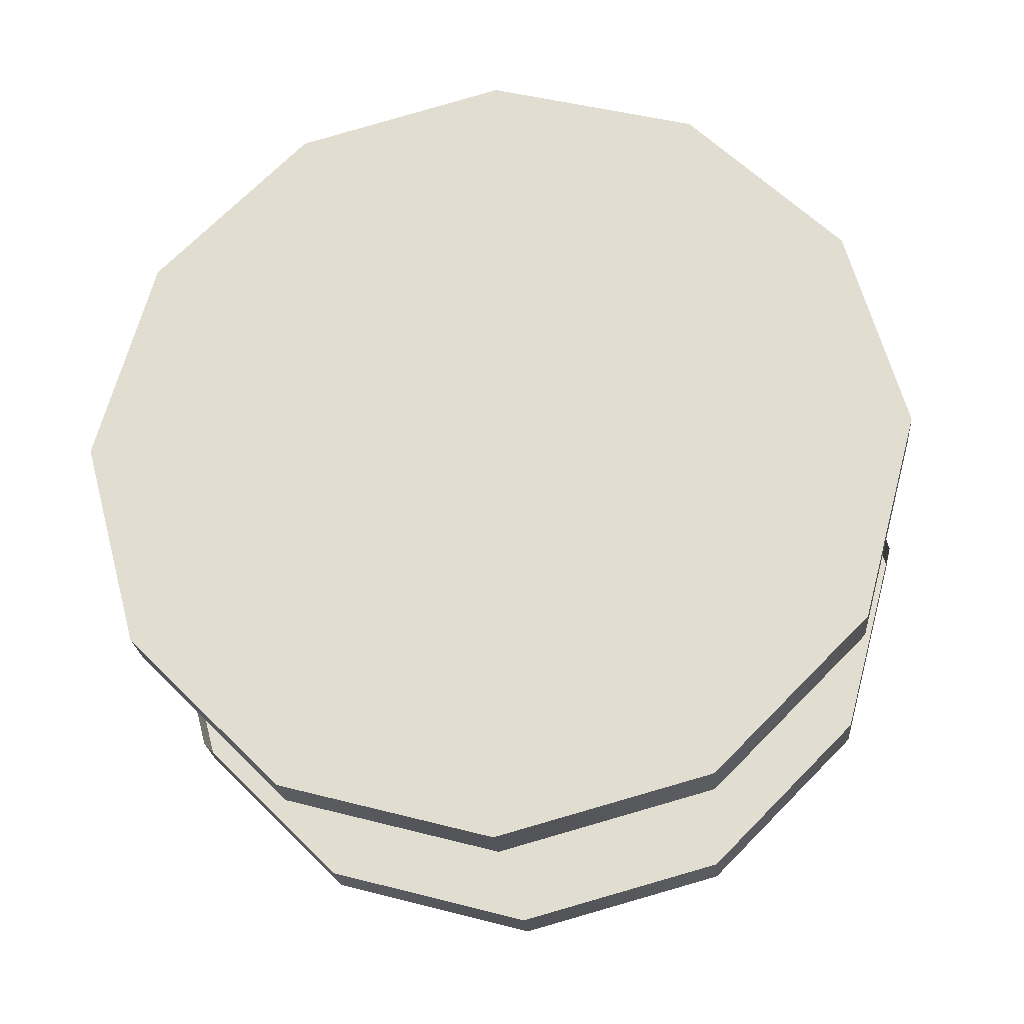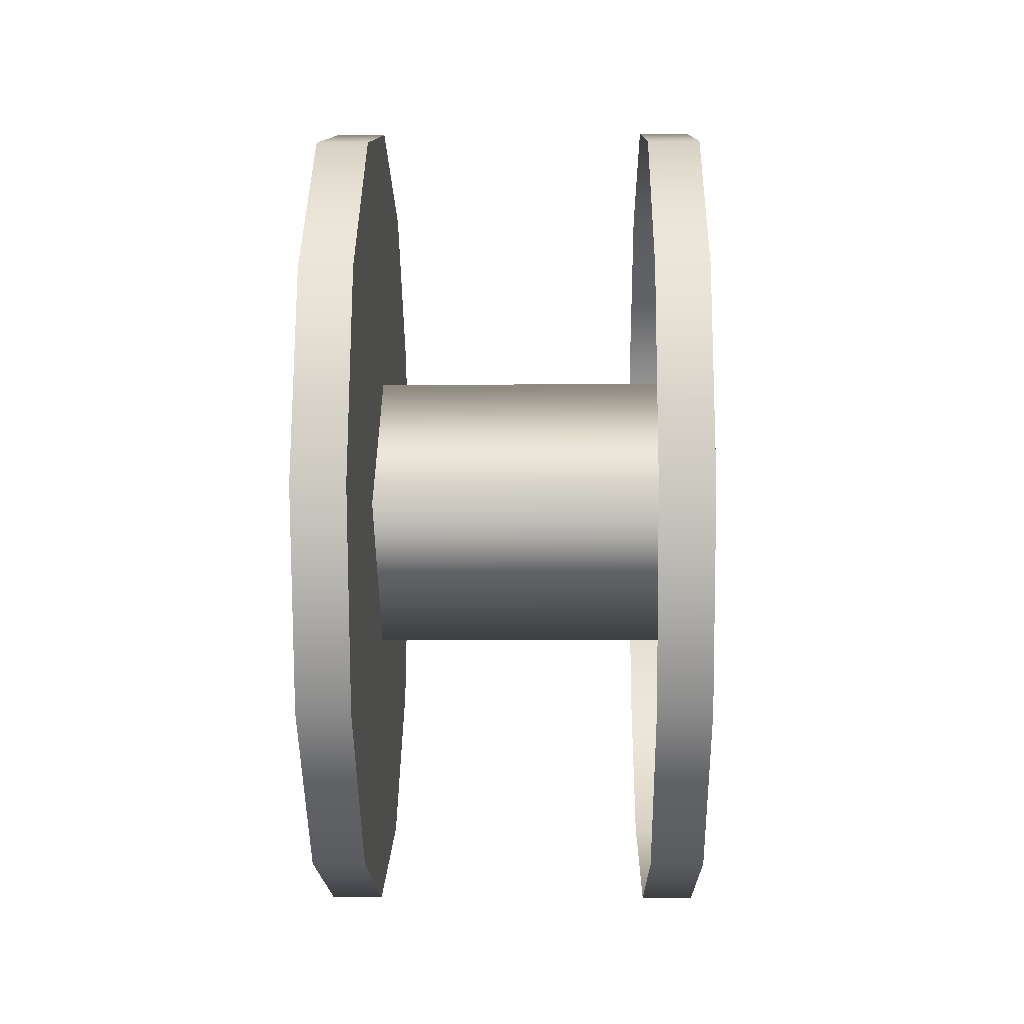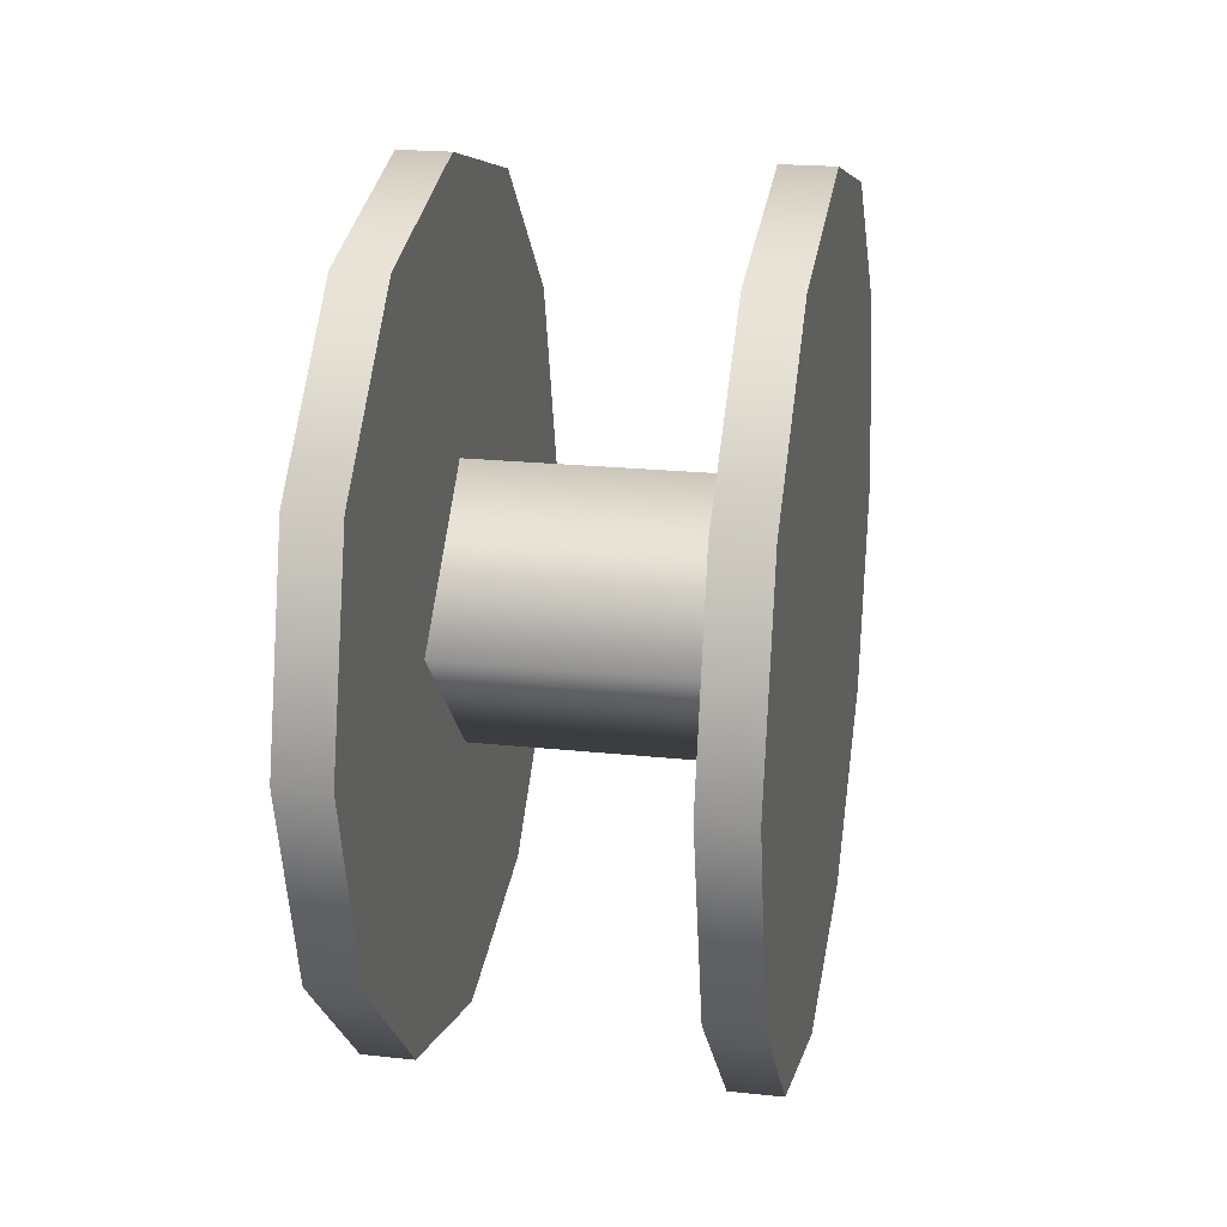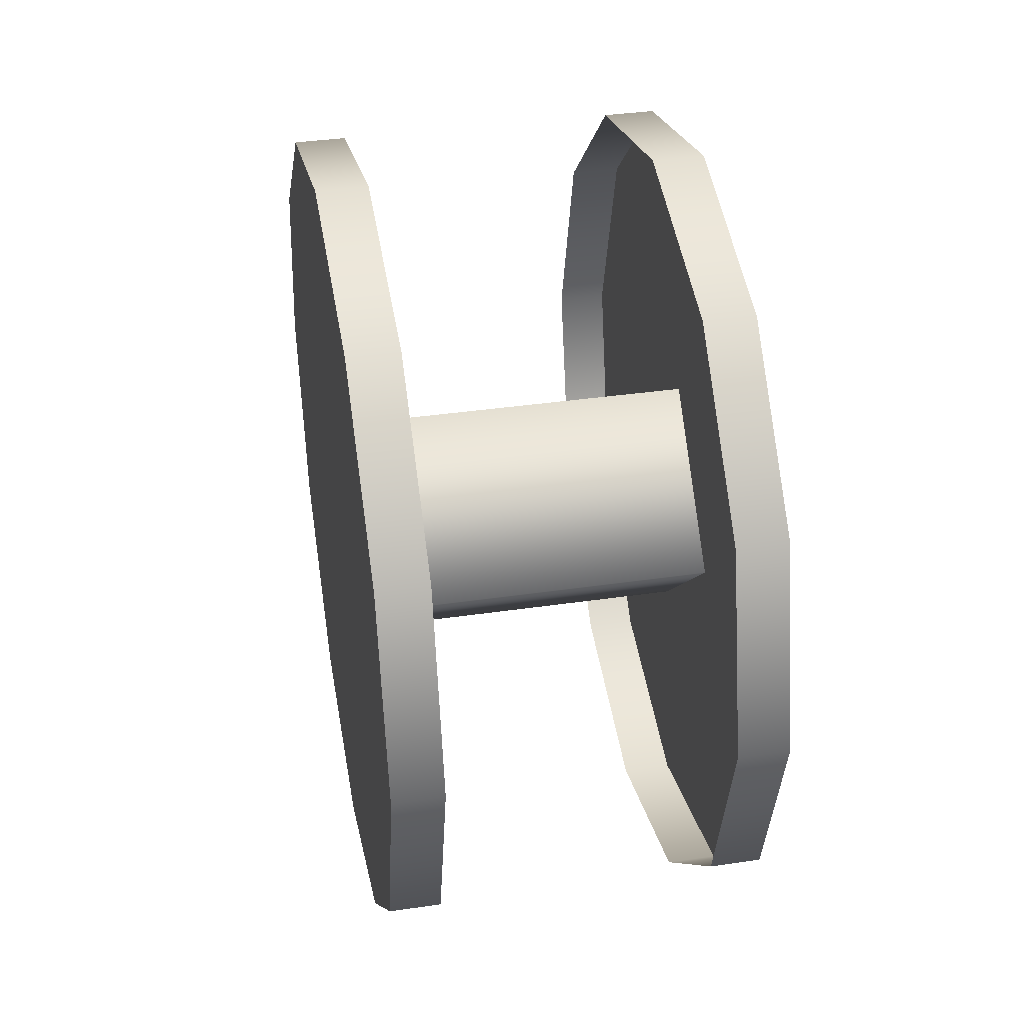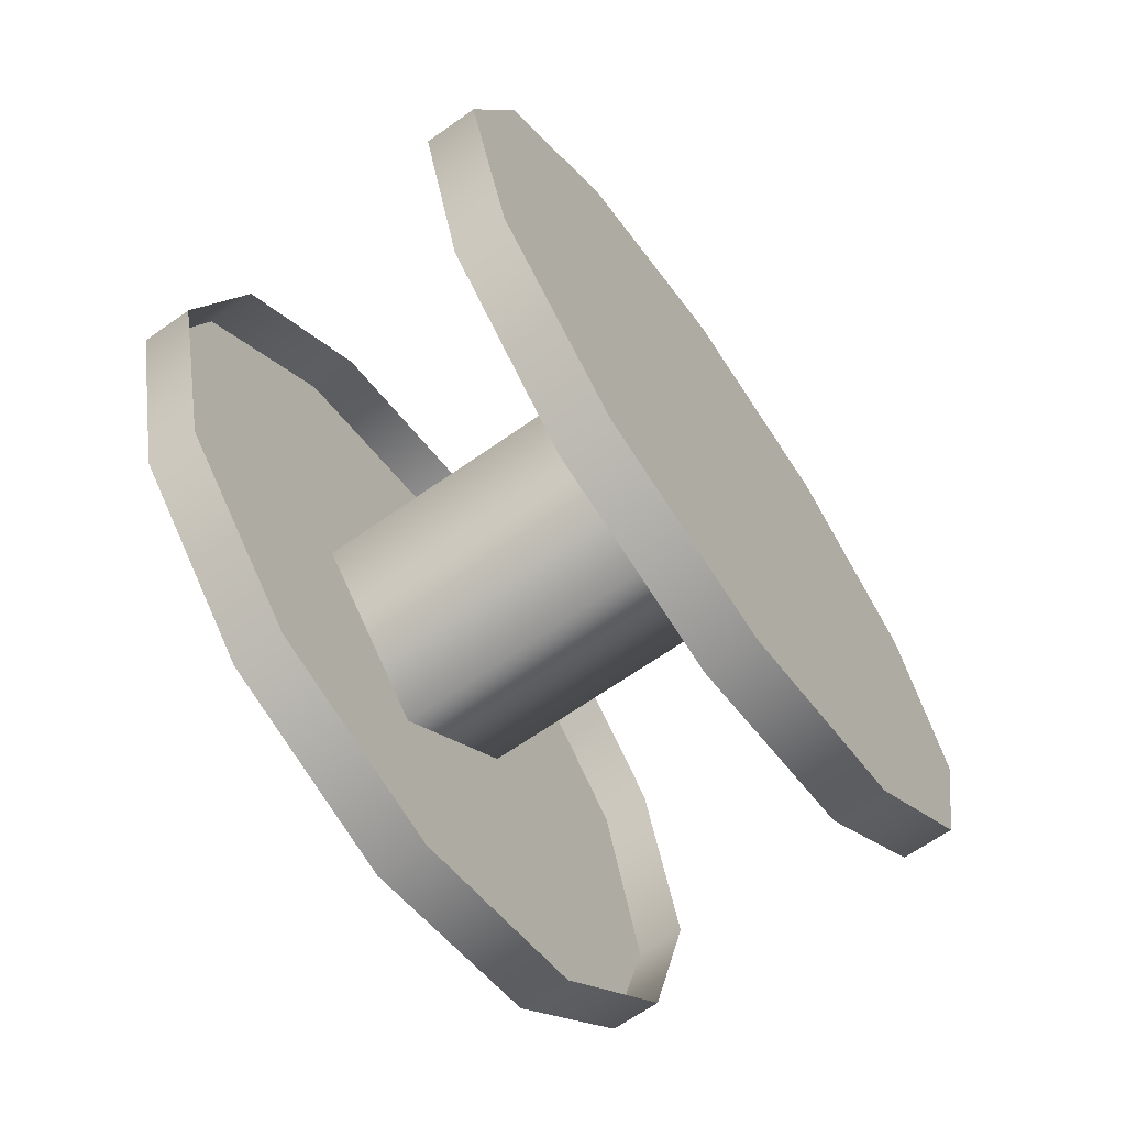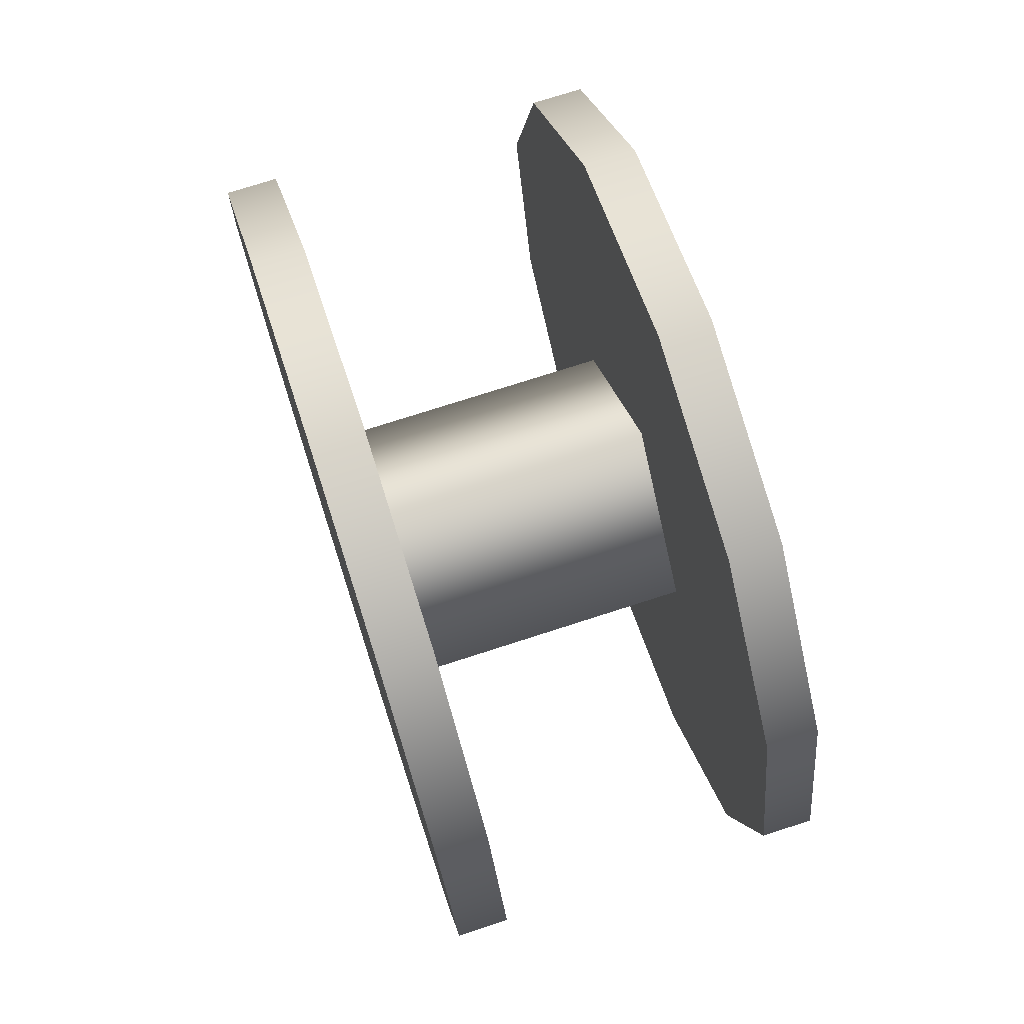
<metadata>
{"format":"obj","ext":"obj","renderer":"f3d","projection":"perspective","resolution":1024,"background":"white","views":[{"elev":-23.8,"azim":95.2,"up":"+Z"},{"elev":-3.5,"azim":-178.8,"up":"+Z"},{"elev":21.2,"azim":-169.2,"up":"+Z"},{"elev":37.6,"azim":169.4,"up":"+Z"},{"elev":-66.9,"azim":35.1,"up":"+Y"},{"elev":73.4,"azim":-18.0,"up":"+Z"}]}
</metadata>
<code>
v -1.194 -2.329 0.6113
v -1.194 -2.287 0.766
v -1.194 -2.287 0.4565
v -1.194 -2.174 0.8793
v -1.194 -2.174 0.3433
v -1.194 -2.019 0.9213
v -1.194 -1.865 0.8793
v -1.194 -1.751 0.766
v -1.194 -1.709 0.6113
v -1.194 -1.751 0.4565
v -1.194 -1.865 0.3433
v -1.194 -2.019 0.3012
v -1.155 -1.865 0.8793
v -1.194 -1.865 0.8793
v -1.194 -2.019 0.9213
v -1.155 -2.019 0.9213
v -1.155 -1.751 0.766
v -1.194 -1.751 0.766
v -1.155 -1.709 0.6113
v -1.194 -1.709 0.6113
v -1.155 -2.287 0.766
v -1.194 -2.287 0.766
v -1.194 -2.329 0.6113
v -1.155 -2.329 0.6113
v -1.155 -2.174 0.8793
v -1.194 -2.174 0.8793
v -1.155 -2.019 0.9213
v -1.194 -2.019 0.9213
v -1.155 -1.751 0.4565
v -1.194 -1.751 0.4565
v -1.194 -1.709 0.6113
v -1.155 -1.709 0.6113
v -1.155 -1.865 0.3433
v -1.194 -1.865 0.3433
v -1.155 -2.019 0.3012
v -1.194 -2.019 0.3012
v -1.155 -2.174 0.3433
v -1.194 -2.174 0.3433
v -1.194 -2.019 0.3012
v -1.155 -2.019 0.3012
v -1.155 -2.287 0.4565
v -1.194 -2.287 0.4565
v -1.155 -2.329 0.6113
v -1.194 -2.329 0.6113
v -1.185 -1.915 0.6113
v -1.185 -2.019 0.7153
v -0.941 -2.019 0.7153
v -0.941 -1.915 0.6113
v -1.185 -2.123 0.6113
v -0.941 -2.123 0.6113
v -0.941 -2.019 0.7153
v -1.185 -2.123 0.6113
v -1.185 -2.019 0.5073
v -0.941 -2.019 0.5073
v -0.941 -2.123 0.6113
v -1.185 -2.019 0.5073
v -1.185 -1.915 0.6113
v -0.941 -1.915 0.6113
v -0.907 -1.751 0.4565
v -0.907 -1.709 0.6113
v -0.907 -1.865 0.3433
v -0.907 -1.751 0.766
v -0.907 -1.865 0.8793
v -0.907 -2.019 0.9213
v -0.907 -2.174 0.8793
v -0.907 -2.287 0.766
v -0.907 -2.329 0.6113
v -0.907 -2.287 0.4565
v -0.907 -2.174 0.3433
v -0.907 -2.019 0.3012
v -0.9455 -2.329 0.6113
v -0.9455 -2.287 0.766
v -0.9455 -2.287 0.4565
v -0.9455 -2.174 0.8793
v -0.9455 -2.174 0.3433
v -0.9455 -2.019 0.9213
v -0.9455 -1.865 0.8793
v -0.9455 -1.751 0.766
v -0.9455 -1.709 0.6113
v -0.9455 -1.751 0.4565
v -0.9455 -1.865 0.3433
v -0.9455 -2.019 0.3012
v -0.907 -1.865 0.8793
v -0.9455 -1.865 0.8793
v -0.9455 -2.019 0.9213
v -0.907 -2.019 0.9213
v -0.907 -1.751 0.766
v -0.9455 -1.751 0.766
v -0.907 -1.709 0.6113
v -0.9455 -1.709 0.6113
v -0.907 -2.287 0.766
v -0.9455 -2.287 0.766
v -0.9455 -2.329 0.6113
v -0.907 -2.329 0.6113
v -0.907 -2.174 0.8793
v -0.9455 -2.174 0.8793
v -0.907 -2.019 0.9213
v -0.9455 -2.019 0.9213
v -0.907 -1.751 0.4565
v -0.9455 -1.751 0.4565
v -0.9455 -1.709 0.6113
v -0.907 -1.709 0.6113
v -0.907 -1.865 0.3433
v -0.9455 -1.865 0.3433
v -0.907 -2.019 0.3012
v -0.9455 -2.019 0.3012
v -0.907 -2.174 0.3433
v -0.9455 -2.174 0.3433
v -0.9455 -2.019 0.3012
v -0.907 -2.019 0.3012
v -0.907 -2.287 0.4565
v -0.9455 -2.287 0.4565
v -0.907 -2.329 0.6113
v -0.9455 -2.329 0.6113
g group_66522944_140627855071120
f 1 2 3
f 2 4 3
f 3 4 5
f 4 6 5
f 6 7 5
f 7 8 5
f 8 9 5
f 9 10 5
f 10 11 5
f 11 12 5
f 13 14 15
f 13 15 16
f 13 17 18
f 13 18 14
f 19 20 18
f 19 18 17
f 21 22 23
f 21 23 24
f 21 25 26
f 21 26 22
f 27 28 26
f 27 26 25
f 29 30 31
f 29 31 32
f 29 33 34
f 29 34 30
f 35 36 34
f 35 34 33
f 37 38 39
f 37 39 40
f 37 41 42
f 37 42 38
f 43 44 42
f 43 42 41
f 45 46 47
f 45 47 48
f 46 49 50
f 46 50 51
f 52 53 54
f 52 54 55
f 56 57 58
f 56 58 54
f 59 60 61
f 60 62 61
f 62 63 61
f 63 64 61
f 64 65 61
f 65 66 61
f 66 67 61
f 67 68 61
f 68 69 61
f 69 70 61
f 71 72 73
f 72 74 73
f 73 74 75
f 74 76 75
f 76 77 75
f 77 78 75
f 78 79 75
f 79 80 75
f 80 81 75
f 81 82 75
f 83 84 85
f 83 85 86
f 83 87 88
f 83 88 84
f 89 90 88
f 89 88 87
f 91 92 93
f 91 93 94
f 91 95 96
f 91 96 92
f 97 98 96
f 97 96 95
f 99 100 101
f 99 101 102
f 99 103 104
f 99 104 100
f 105 106 104
f 105 104 103
f 107 108 109
f 107 109 110
f 107 111 112
f 107 112 108
f 113 114 112
f 113 112 111

</code>
